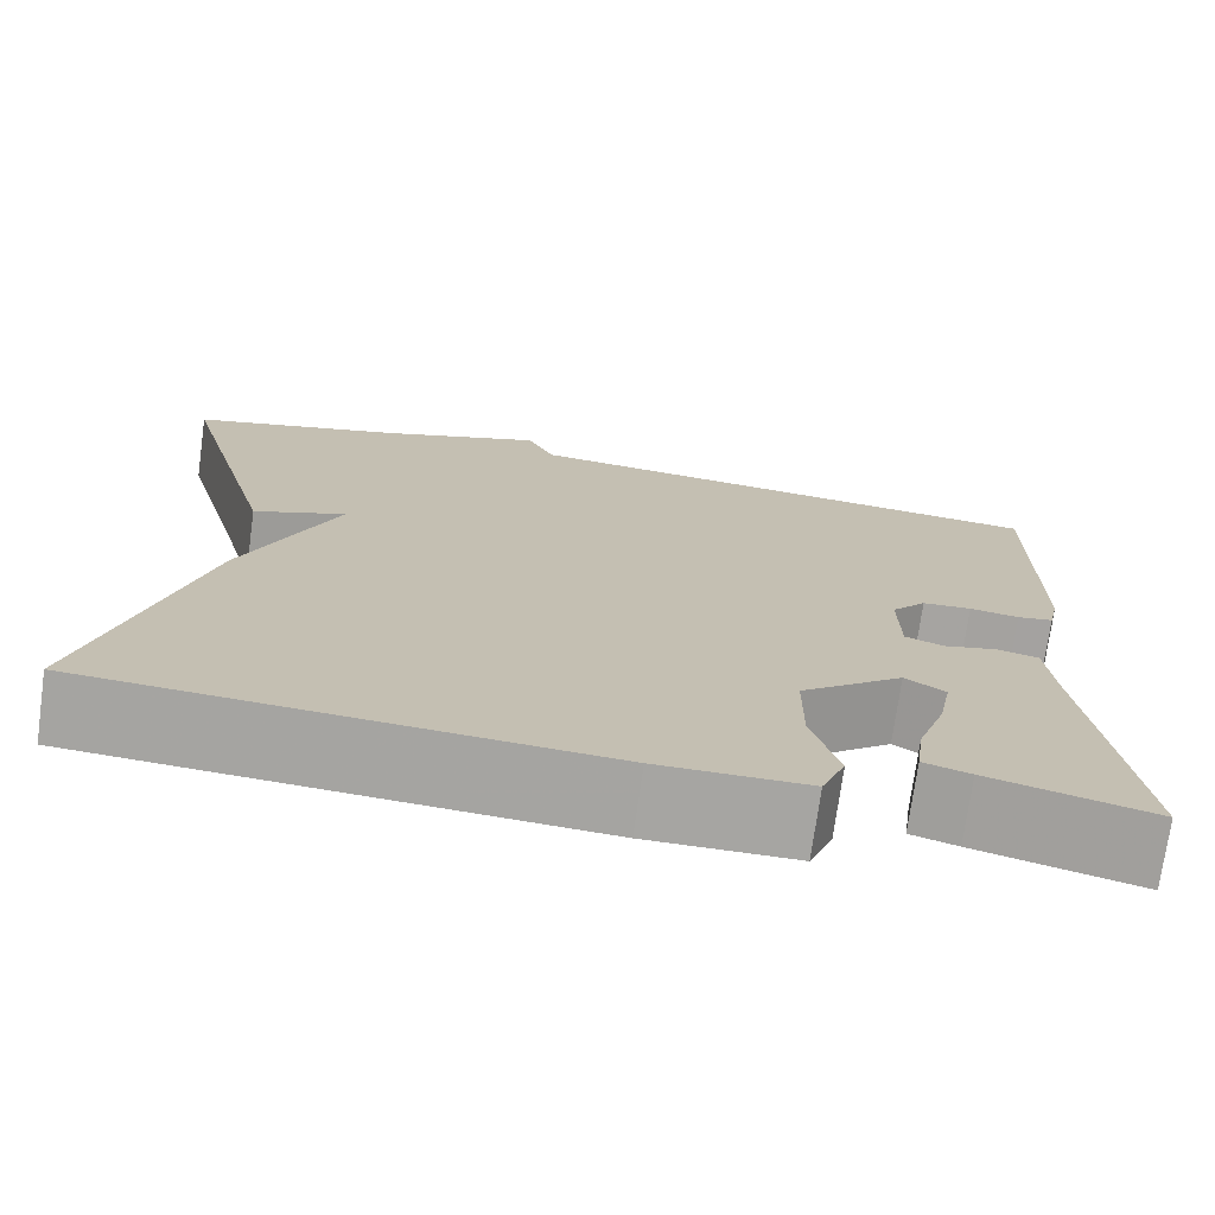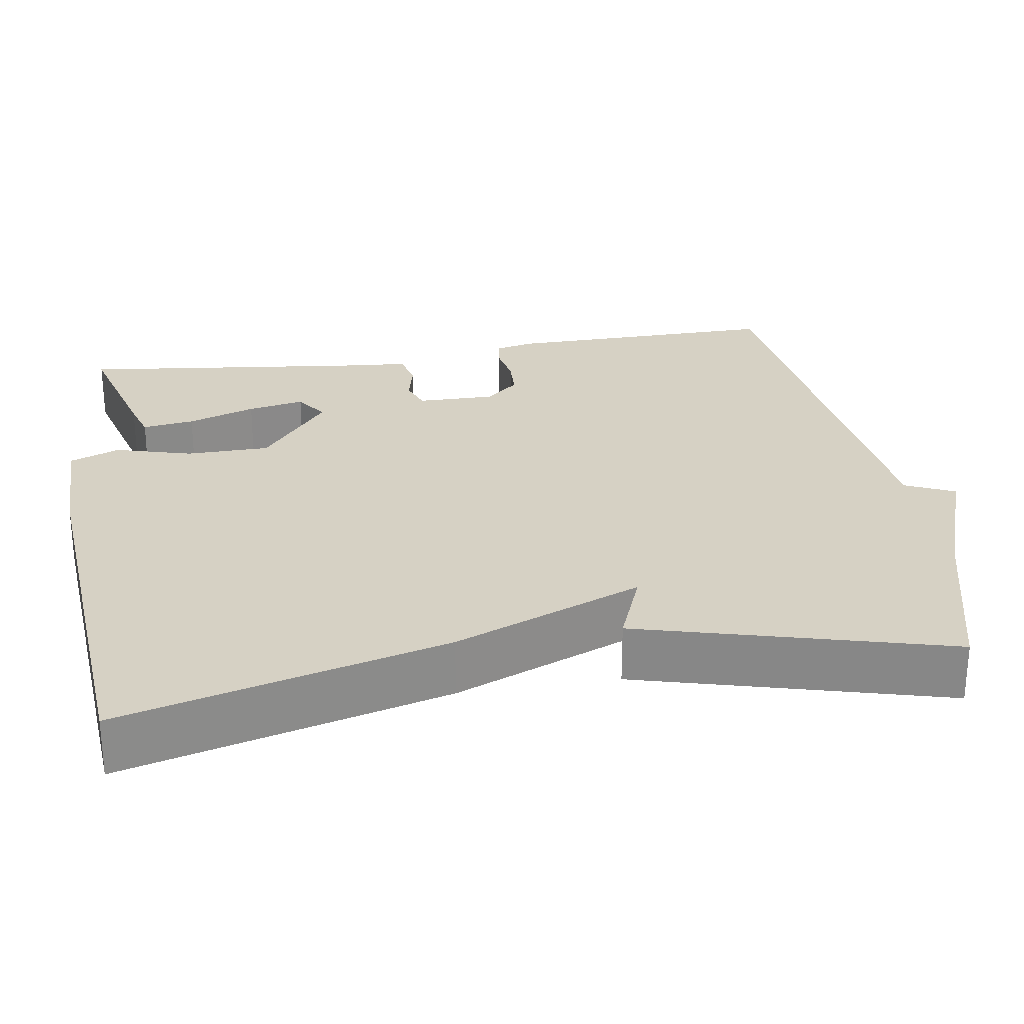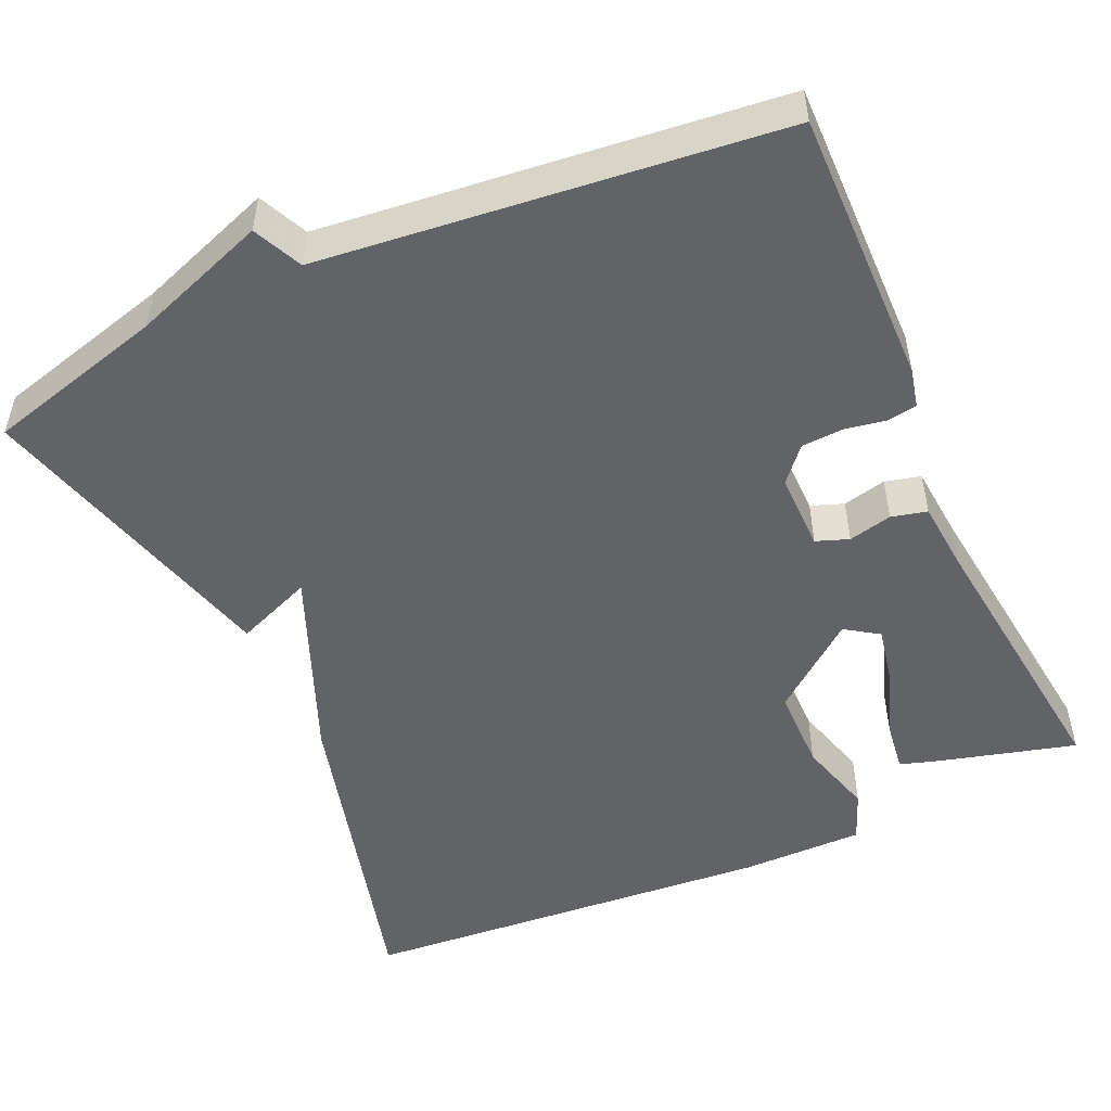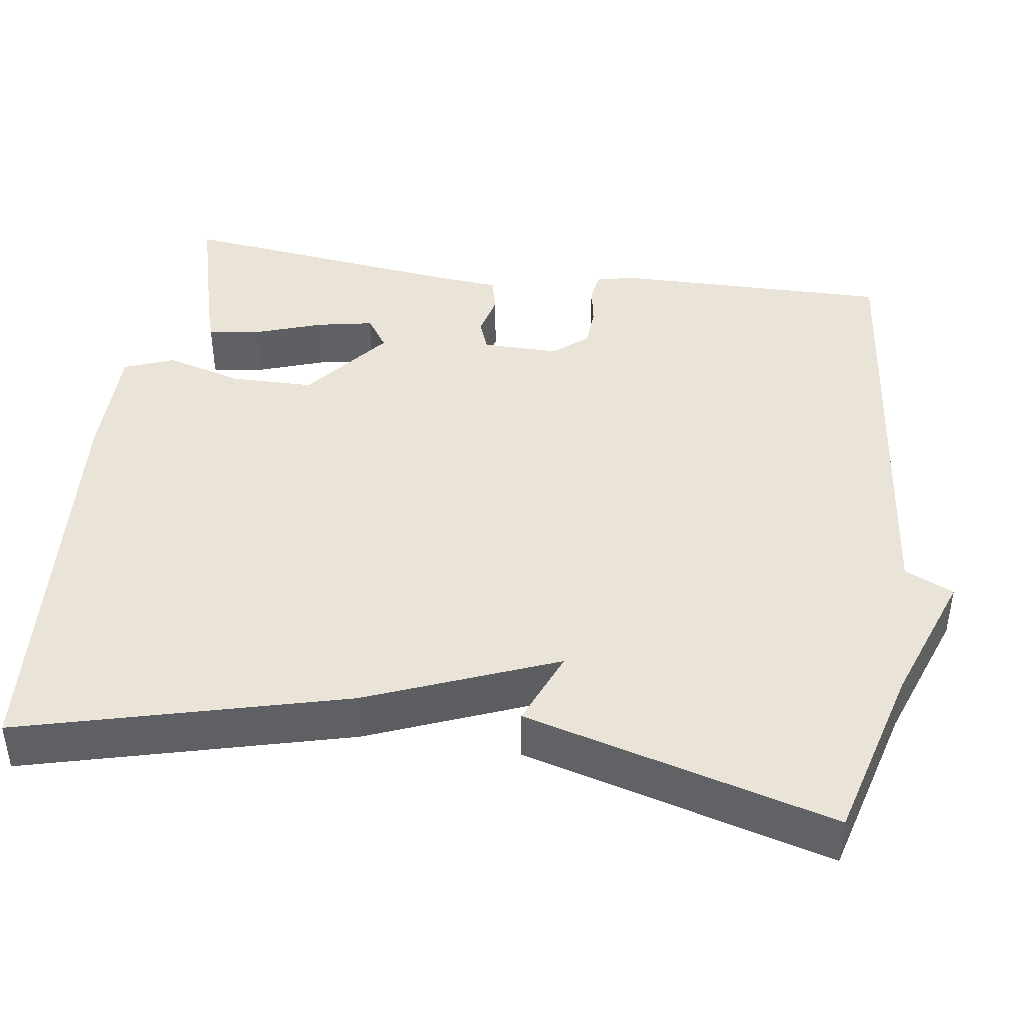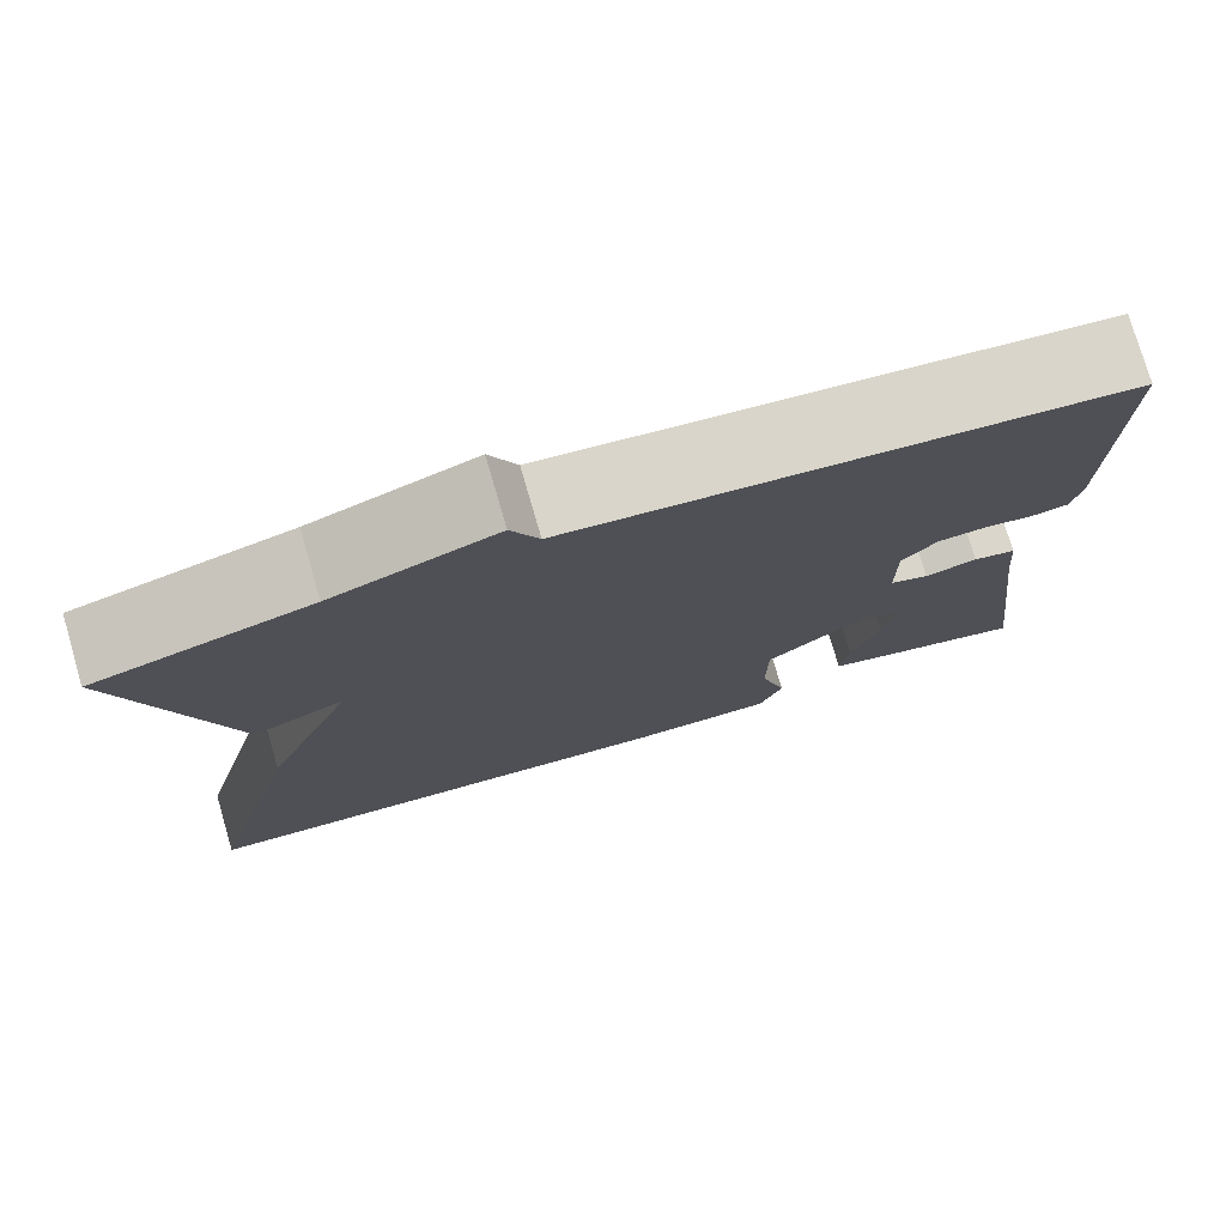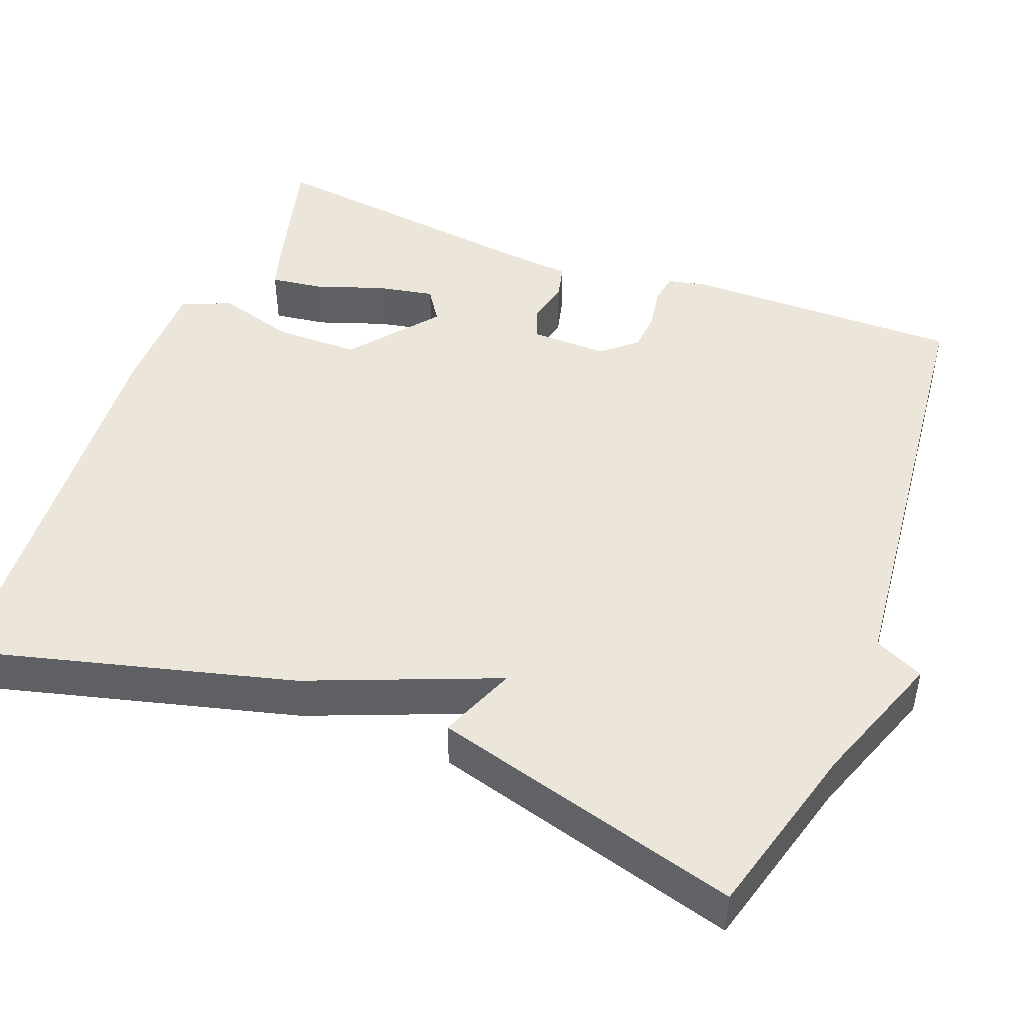
<metadata>
{"format":"obj","ext":"obj","renderer":"f3d","projection":"perspective","resolution":1024,"background":"white","views":[{"elev":-73.6,"azim":-7.9,"up":"+Z"},{"elev":26.7,"azim":-99.3,"up":"+Y"},{"elev":-50.8,"azim":24.1,"up":"+Y"},{"elev":42.8,"azim":-81.7,"up":"+Y"},{"elev":76.9,"azim":-16.3,"up":"+Z"},{"elev":46.8,"azim":-68.8,"up":"+Y"}]}
</metadata>
<code>
v 0.5 0.07 0.5
v 0.496 0.07 0.15
v 0.485 0.07 0.101
v 0.447 0.07 0.095
v 0.395 0.07 0.104
v 0.343 0.07 0.101
v 0.306 0.07 0.058
v 0.307 0.07 -0.04
v 0.348 0.07 -0.055
v 0.403 0.07 -0.042
v 0.448 0.07 -0.053
v 0.456 0.07 -0.141
v 0.5 0.07 -0.5
v 0.328 0.07 -0.454
v 0.279 0.07 -0.439
v 0.288 0.07 -0.373
v 0.318 0.07 -0.287
v 0.332 0.07 -0.215
v 0.29 0.07 -0.187
v 0.181 0.07 -0.274
v 0.18 0.07 -0.38
v 0.208 0.07 -0.477
v 0.183 0.07 -0.54
v 0.027 0.07 -0.54
v -0.5 0.07 -0.5
v -0.392 0.07 -0.09
v -0.295 0.07 0.149
v -0.392 0.07 0.11
v -0.5 0.07 0.5
v -0.275 0.07 0.561
v -0.104 0.07 0.623
v -0.075 0.07 0.561
v 0.5 0 0.5
v 0.496 0 0.15
v 0.485 0 0.101
v 0.447 0 0.095
v 0.395 0 0.104
v 0.343 0 0.101
v 0.306 0 0.058
v 0.307 0 -0.04
v 0.348 0 -0.055
v 0.403 0 -0.042
v 0.448 0 -0.053
v 0.456 0 -0.141
v 0.5 0 -0.5
v 0.328 0 -0.454
v 0.279 0 -0.439
v 0.288 0 -0.373
v 0.318 0 -0.287
v 0.332 0 -0.215
v 0.29 0 -0.187
v 0.181 0 -0.274
v 0.18 0 -0.38
v 0.208 0 -0.477
v 0.183 0 -0.54
v 0.027 0 -0.54
v -0.5 0 -0.5
v -0.392 0 -0.09
v -0.295 0 0.149
v -0.392 0 0.11
v -0.5 0 0.5
v -0.275 0 0.561
v -0.104 0 0.623
v -0.075 0 0.561
f 30 31 32
f 30 32 1
f 29 30 1
f 28 29 1
f 27 28 1
f 25 26 27
f 24 25 27
f 23 24 27
f 22 23 27
f 21 22 27
f 20 21 27
f 19 20 27
f 15 16 17
f 14 15 17
f 13 14 17
f 12 13 17
f 12 17 18
f 12 18 19
f 11 12 19
f 10 11 19
f 9 10 19
f 3 4 5
f 2 3 5
f 1 2 5
f 1 5 6
f 27 1 6 7
f 8 9 19 27
f 7 8 27
f 64 63 62
f 33 64 62
f 33 62 61
f 33 61 60
f 33 60 59
f 59 58 57
f 59 57 56
f 59 56 55
f 59 55 54
f 59 54 53
f 59 53 52
f 59 52 51
f 49 48 47
f 49 47 46
f 49 46 45
f 49 45 44
f 50 49 44
f 51 50 44
f 51 44 43
f 51 43 42
f 51 42 41
f 37 36 35
f 37 35 34
f 37 34 33
f 38 37 33
f 39 38 33 59
f 59 51 41 40
f 59 40 39
f 1 33 34 2
f 2 34 35 3
f 3 35 36 4
f 4 36 37 5
f 5 37 38 6
f 6 38 39 7
f 7 39 40 8
f 8 40 41 9
f 9 41 42 10
f 10 42 43 11
f 11 43 44 12
f 12 44 45 13
f 13 45 46 14
f 14 46 47 15
f 15 47 48 16
f 16 48 49 17
f 17 49 50 18
f 18 50 51 19
f 19 51 52 20
f 20 52 53 21
f 21 53 54 22
f 22 54 55 23
f 23 55 56 24
f 24 56 57 25
f 25 57 58 26
f 26 58 59 27
f 27 59 60 28
f 28 60 61 29
f 29 61 62 30
f 30 62 63 31
f 31 63 64 32
f 32 64 33 1

</code>
